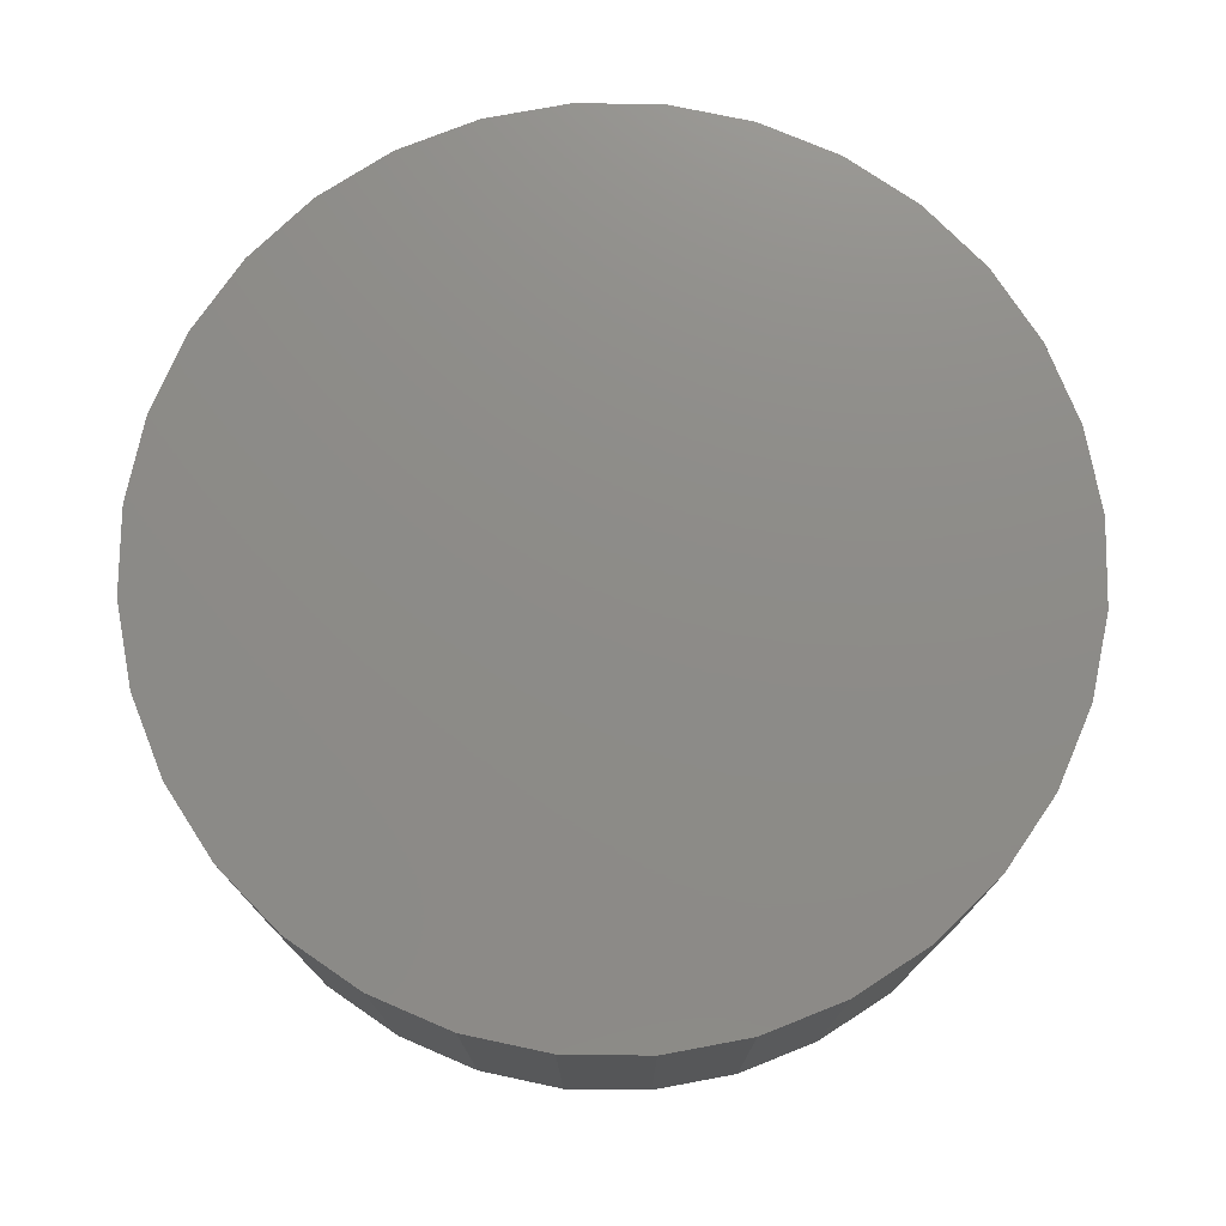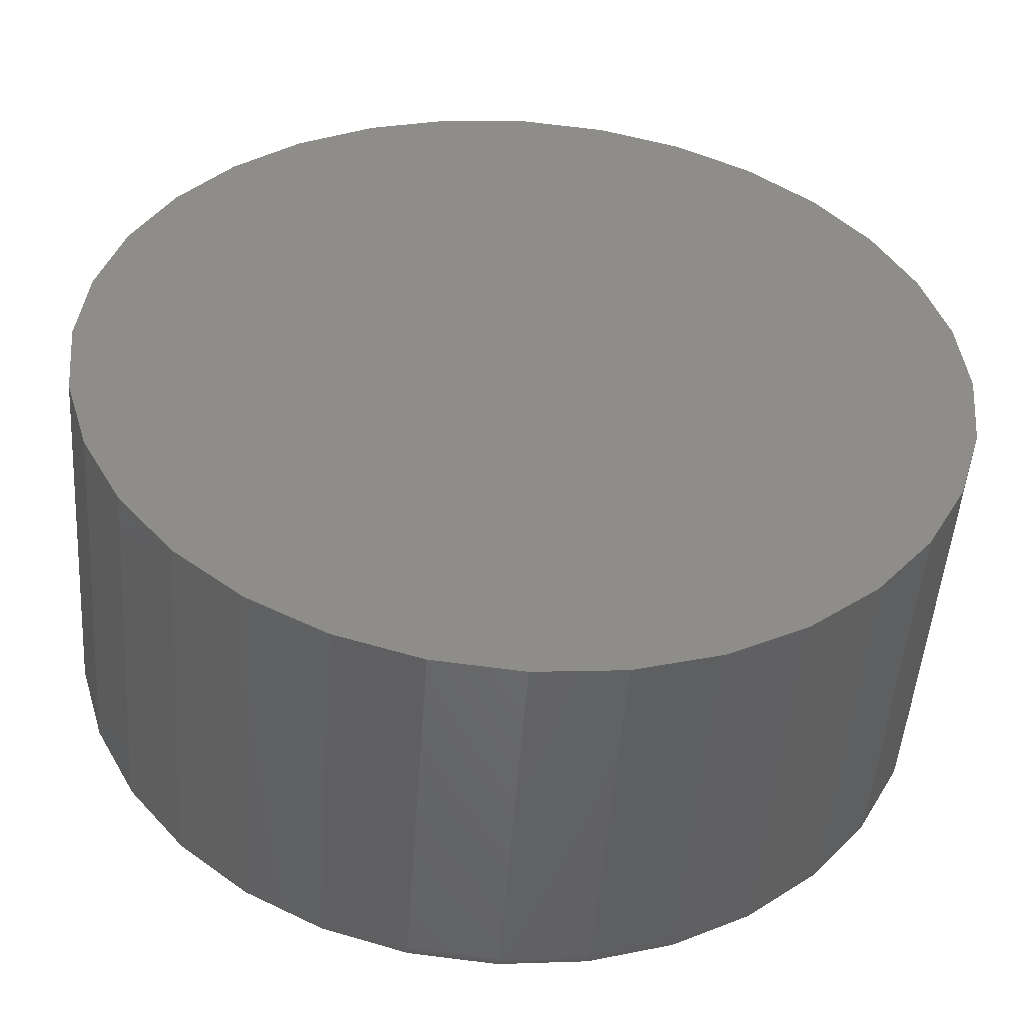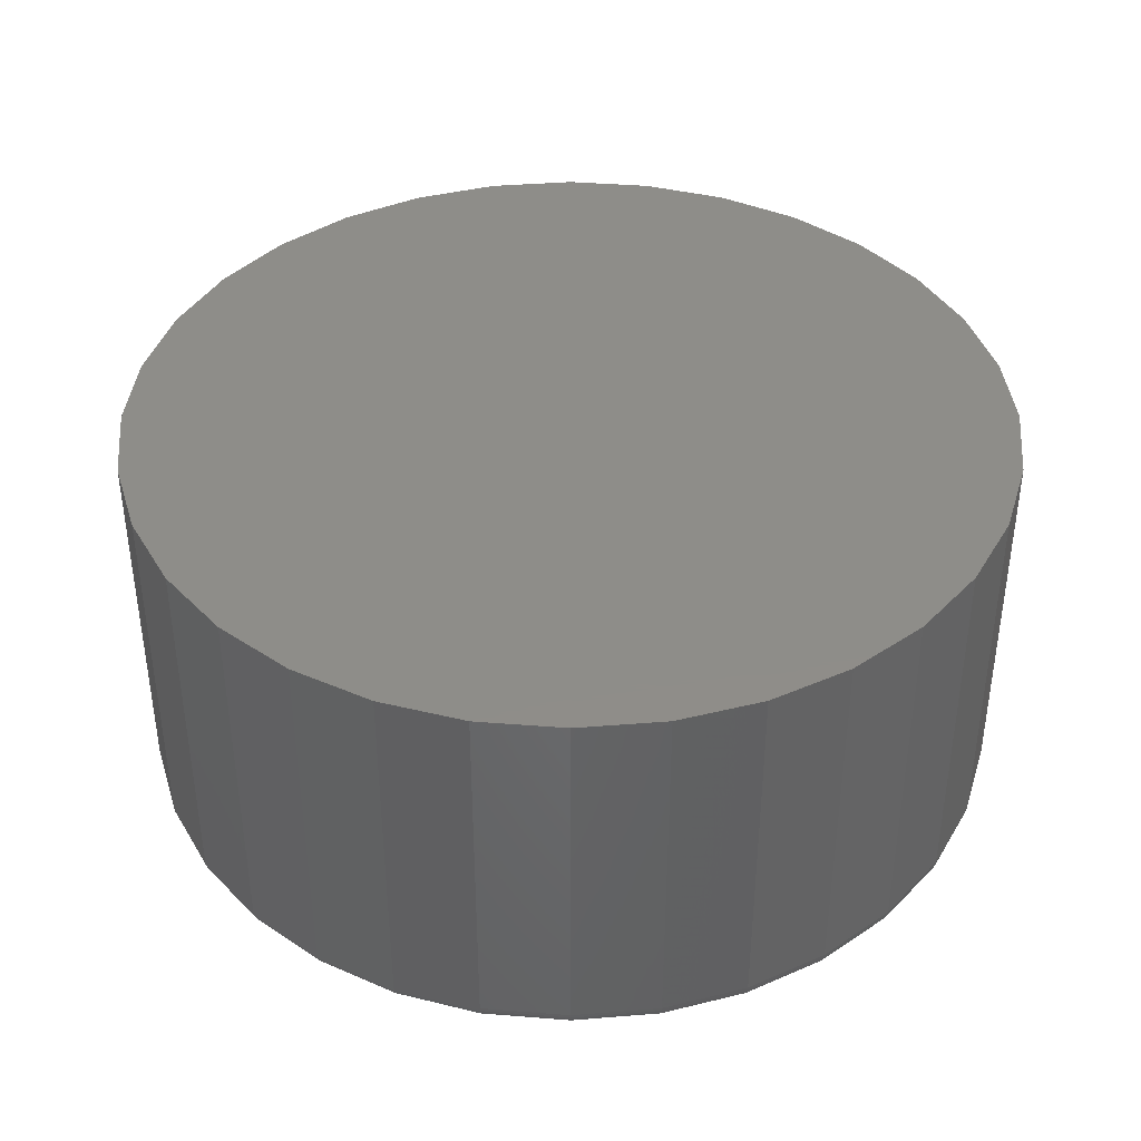
<metadata>
{"format":"stl","ext":"stl","renderer":"f3d","projection":"perspective","resolution":1024,"background":"white","views":[{"elev":75.3,"azim":152.6,"up":"+Z"},{"elev":-49.8,"azim":-4.1,"up":"+Y"},{"elev":40.1,"azim":-168.8,"up":"+Z"}]}
</metadata>
<code>
# stl→obj: 320 verts, 636 faces
v 0.007895 0.316 0
v 0.06953 0.3099 0
v -0.05374 0.3099 0
v 0.007895 -0.316 0
v -0.05374 -0.3099 0
v 0.06953 -0.3099 0
v -0.113 -0.2919 0
v 0.1288 -0.2919 0
v -0.1676 -0.2627 0
v 0.1834 -0.2627 0
v -0.2155 -0.2234 0
v 0.2313 -0.2234 0
v -0.2548 -0.1755 0
v 0.2706 -0.1755 0
v -0.284 -0.1209 0
v 0.2998 -0.1209 0
v -0.302 -0.06164 0
v 0.3178 -0.06164 0
v -0.3081 -1.175e-16 0
v 0.3238 -9.327e-17 0
v -0.302 0.06164 0
v 0.3178 0.06164 0
v -0.284 0.1209 0
v 0.2998 0.1209 0
v -0.2548 0.1755 0
v 0.2706 0.1755 0
v -0.2155 0.2234 0
v 0.2313 0.2234 0
v -0.1676 0.2627 0
v 0.1834 0.2627 0
v -0.113 0.2919 0
v 0.1288 0.2919 0
v 0.3395 -6.702e-16 0.01562
v 0.3395 0 0.2969
v 0.3331 -0.06469 0.01562
v 0.3331 -0.06469 0.2969
v 0.3142 -0.1269 0.01562
v 0.3142 -0.1269 0.2969
v 0.2836 -0.1842 0.01562
v 0.2836 -0.1842 0.2969
v 0.2424 -0.2345 0.01562
v 0.2424 -0.2345 0.2969
v 0.1921 -0.2757 0.01562
v 0.1921 -0.2757 0.2969
v 0.1348 -0.3063 0.01562
v 0.1348 -0.3063 0.2969
v 0.07258 -0.3252 0.01562
v 0.07258 -0.3252 0.2969
v 0.007895 -0.3316 0.01562
v 0.007895 -0.3316 0.2969
v -0.05679 -0.3252 0.01562
v -0.05679 -0.3252 0.2969
v -0.119 -0.3063 0.01562
v -0.119 -0.3063 0.2969
v -0.1763 -0.2757 0.01562
v -0.1763 -0.2757 0.2969
v -0.2266 -0.2345 0.01562
v -0.2266 -0.2345 0.2969
v -0.2678 -0.1842 0.01562
v -0.2678 -0.1842 0.2969
v -0.2984 -0.1269 0.01562
v -0.2984 -0.1269 0.2969
v -0.3173 -0.06469 0.01562
v -0.3173 -0.06469 0.2969
v -0.3237 4.061e-17 0.01562
v -0.3237 4.061e-17 0.2969
v -0.3173 0.06469 0.01562
v -0.3173 0.06469 0.2969
v -0.2984 0.1269 0.01562
v -0.2984 0.1269 0.2969
v -0.2678 0.1842 0.01562
v -0.2678 0.1842 0.2969
v -0.2266 0.2345 0.01562
v -0.2266 0.2345 0.2969
v -0.1763 0.2757 0.01562
v -0.1763 0.2757 0.2969
v -0.119 0.3063 0.01562
v -0.119 0.3063 0.2969
v -0.05679 0.3252 0.01562
v -0.05679 0.3252 0.2969
v 0.007895 0.3316 0.01562
v 0.007895 0.3316 0.2969
v 0.07258 0.3252 0.01562
v 0.07258 0.3252 0.2969
v 0.1348 0.3063 0.01562
v 0.1348 0.3063 0.2969
v 0.1921 0.2757 0.01562
v 0.1921 0.2757 0.2969
v 0.2424 0.2345 0.01562
v 0.2424 0.2345 0.2969
v 0.2836 0.1842 0.01562
v 0.2836 0.1842 0.2969
v 0.3142 0.1269 0.01562
v 0.3142 0.1269 0.2969
v 0.3331 0.06469 0.01562
v 0.3331 0.06469 0.2969
v 0.3392 2.776e-17 0.01258
v 0.3328 -0.06463 0.01258
v 0.3383 2.776e-17 0.009646
v 0.3319 -0.06446 0.009646
v 0.3368 2.776e-17 0.006944
v 0.3305 -0.06417 0.006944
v 0.3349 5.551e-17 0.004576
v 0.3286 -0.0638 0.004576
v 0.3325 2.776e-17 0.002633
v 0.3263 -0.06333 0.002633
v 0.3298 2.776e-17 0.001189
v 0.3236 -0.06281 0.001189
v 0.3269 2.776e-17 0.0003002
v 0.3208 -0.06223 0.0003002
v -0.317 -0.06463 0.01258
v -0.3234 -5.551e-17 0.01258
v -0.3161 -0.06446 0.009646
v -0.3225 -5.551e-17 0.009646
v -0.3147 -0.06417 0.006944
v -0.3211 -5.551e-17 0.006944
v -0.3128 -0.0638 0.004576
v -0.3191 -5.551e-17 0.004576
v -0.3105 -0.06333 0.002633
v -0.3167 -5.551e-17 0.002633
v -0.3079 -0.06281 0.001189
v -0.314 -5.551e-17 0.001189
v -0.305 -0.06223 0.0003002
v -0.3111 -2.776e-17 0.0003002
v -0.2982 -0.1268 0.01258
v -0.2973 -0.1264 0.009646
v -0.296 -0.1259 0.006944
v -0.2942 -0.1251 0.004576
v -0.292 -0.1242 0.002633
v -0.2895 -0.1232 0.001189
v -0.2868 -0.1221 0.0003002
v -0.2676 -0.184 0.01258
v -0.2668 -0.1836 0.009646
v -0.2656 -0.1828 0.006944
v -0.264 -0.1817 0.004576
v -0.262 -0.1804 0.002633
v -0.2598 -0.1789 0.001189
v -0.2573 -0.1772 0.0003002
v -0.2264 -0.2342 0.01258
v -0.2257 -0.2336 0.009646
v -0.2247 -0.2326 0.006944
v -0.2233 -0.2312 0.004576
v -0.2217 -0.2296 0.002633
v -0.2197 -0.2276 0.001189
v -0.2177 -0.2256 0.0003002
v -0.1762 -0.2754 0.01258
v -0.1757 -0.2747 0.009646
v -0.1749 -0.2735 0.006944
v -0.1738 -0.2719 0.004576
v -0.1725 -0.2699 0.002633
v -0.171 -0.2677 0.001189
v -0.1693 -0.2652 0.0003002
v -0.1189 -0.3061 0.01258
v -0.1185 -0.3052 0.009646
v -0.118 -0.3039 0.006944
v -0.1172 -0.3021 0.004576
v -0.1163 -0.2999 0.002633
v -0.1153 -0.2974 0.001189
v -0.1142 -0.2947 0.0003002
v -0.05673 -0.3249 0.01258
v -0.05656 -0.324 0.009646
v -0.05628 -0.3226 0.006944
v -0.0559 -0.3207 0.004576
v -0.05544 -0.3184 0.002633
v -0.05491 -0.3157 0.001189
v -0.05434 -0.3129 0.0003002
v 0.007895 -0.3313 0.01258
v 0.007895 -0.3304 0.009646
v 0.007895 -0.3289 0.006944
v 0.007895 -0.327 0.004576
v 0.007895 -0.3246 0.002633
v 0.007895 -0.3219 0.001189
v 0.007895 -0.319 0.0003002
v 0.07252 -0.3249 0.01258
v 0.07235 -0.324 0.009646
v 0.07207 -0.3226 0.006944
v 0.07169 -0.3207 0.004576
v 0.07123 -0.3184 0.002633
v 0.0707 -0.3157 0.001189
v 0.07013 -0.3129 0.0003002
v 0.1347 -0.3061 0.01258
v 0.1343 -0.3052 0.009646
v 0.1338 -0.3039 0.006944
v 0.133 -0.3021 0.004576
v 0.1321 -0.2999 0.002633
v 0.1311 -0.2974 0.001189
v 0.13 -0.2947 0.0003002
v 0.1919 -0.2754 0.01258
v 0.1914 -0.2747 0.009646
v 0.1906 -0.2735 0.006944
v 0.1896 -0.2719 0.004576
v 0.1883 -0.2699 0.002633
v 0.1868 -0.2677 0.001189
v 0.1851 -0.2652 0.0003002
v 0.2421 -0.2342 0.01258
v 0.2415 -0.2336 0.009646
v 0.2405 -0.2326 0.006944
v 0.2391 -0.2312 0.004576
v 0.2374 -0.2296 0.002633
v 0.2355 -0.2276 0.001189
v 0.2335 -0.2256 0.0003002
v 0.2833 -0.184 0.01258
v 0.2826 -0.1836 0.009646
v 0.2814 -0.1828 0.006944
v 0.2798 -0.1817 0.004576
v 0.2778 -0.1804 0.002633
v 0.2756 -0.1789 0.001189
v 0.2731 -0.1772 0.0003002
v 0.314 -0.1268 0.01258
v 0.3131 -0.1264 0.009646
v 0.3118 -0.1259 0.006944
v 0.31 -0.1251 0.004576
v 0.3078 -0.1242 0.002633
v 0.3053 -0.1232 0.001189
v 0.3026 -0.1221 0.0003002
v -0.317 0.06463 0.01258
v -0.3161 0.06446 0.009646
v -0.3147 0.06417 0.006944
v -0.3128 0.0638 0.004576
v -0.3105 0.06333 0.002633
v -0.3079 0.06281 0.001189
v -0.305 0.06223 0.0003002
v 0.3328 0.06463 0.01258
v 0.3319 0.06446 0.009646
v 0.3305 0.06417 0.006944
v 0.3286 0.0638 0.004576
v 0.3263 0.06333 0.002633
v 0.3236 0.06281 0.001189
v 0.3208 0.06223 0.0003002
v 0.314 0.1268 0.01258
v 0.3131 0.1264 0.009646
v 0.3118 0.1259 0.006944
v 0.31 0.1251 0.004576
v 0.3078 0.1242 0.002633
v 0.3053 0.1232 0.001189
v 0.3026 0.1221 0.0003002
v 0.2833 0.184 0.01258
v 0.2826 0.1836 0.009646
v 0.2814 0.1828 0.006944
v 0.2798 0.1817 0.004576
v 0.2778 0.1804 0.002633
v 0.2756 0.1789 0.001189
v 0.2731 0.1772 0.0003002
v 0.2421 0.2342 0.01258
v 0.2415 0.2336 0.009646
v 0.2405 0.2326 0.006944
v 0.2391 0.2312 0.004576
v 0.2374 0.2296 0.002633
v 0.2355 0.2276 0.001189
v 0.2335 0.2256 0.0003002
v 0.1919 0.2754 0.01258
v 0.1914 0.2747 0.009646
v 0.1906 0.2735 0.006944
v 0.1896 0.2719 0.004576
v 0.1883 0.2699 0.002633
v 0.1868 0.2677 0.001189
v 0.1851 0.2652 0.0003002
v 0.1347 0.3061 0.01258
v 0.1343 0.3052 0.009646
v 0.1338 0.3039 0.006944
v 0.133 0.3021 0.004576
v 0.1321 0.2999 0.002633
v 0.1311 0.2974 0.001189
v 0.13 0.2947 0.0003002
v 0.07252 0.3249 0.01258
v 0.07235 0.324 0.009646
v 0.07207 0.3226 0.006944
v 0.07169 0.3207 0.004576
v 0.07123 0.3184 0.002633
v 0.0707 0.3157 0.001189
v 0.07013 0.3129 0.0003002
v 0.007895 0.3313 0.01258
v 0.007895 0.3304 0.009646
v 0.007895 0.3289 0.006944
v 0.007895 0.327 0.004576
v 0.007895 0.3246 0.002633
v 0.007895 0.3219 0.001189
v 0.007895 0.319 0.0003002
v -0.05673 0.3249 0.01258
v -0.05656 0.324 0.009646
v -0.05628 0.3226 0.006944
v -0.0559 0.3207 0.004576
v -0.05544 0.3184 0.002633
v -0.05491 0.3157 0.001189
v -0.05434 0.3129 0.0003002
v -0.1189 0.3061 0.01258
v -0.1185 0.3052 0.009646
v -0.118 0.3039 0.006944
v -0.1172 0.3021 0.004576
v -0.1163 0.2999 0.002633
v -0.1153 0.2974 0.001189
v -0.1142 0.2947 0.0003002
v -0.1762 0.2754 0.01258
v -0.1757 0.2747 0.009646
v -0.1749 0.2735 0.006944
v -0.1738 0.2719 0.004576
v -0.1725 0.2699 0.002633
v -0.171 0.2677 0.001189
v -0.1693 0.2652 0.0003002
v -0.2264 0.2342 0.01258
v -0.2257 0.2336 0.009646
v -0.2247 0.2326 0.006944
v -0.2233 0.2312 0.004576
v -0.2217 0.2296 0.002633
v -0.2197 0.2276 0.001189
v -0.2177 0.2256 0.0003002
v -0.2676 0.184 0.01258
v -0.2668 0.1836 0.009646
v -0.2656 0.1828 0.006944
v -0.264 0.1817 0.004576
v -0.262 0.1804 0.002633
v -0.2598 0.1789 0.001189
v -0.2573 0.1772 0.0003002
v -0.2982 0.1268 0.01258
v -0.2973 0.1264 0.009646
v -0.296 0.1259 0.006944
v -0.2942 0.1251 0.004576
v -0.292 0.1242 0.002633
v -0.2895 0.1232 0.001189
v -0.2868 0.1221 0.0003002
f 1 2 3
f 4 5 6
f 6 5 7
f 6 7 8
f 8 7 9
f 8 9 10
f 10 9 11
f 10 11 12
f 12 11 13
f 12 13 14
f 14 13 15
f 14 15 16
f 16 15 17
f 16 17 18
f 18 17 19
f 18 19 20
f 20 19 21
f 20 21 22
f 22 21 23
f 22 23 24
f 24 23 25
f 24 25 26
f 26 25 27
f 26 27 28
f 28 27 29
f 28 29 30
f 30 29 31
f 30 31 32
f 32 31 3
f 32 3 2
f 33 34 35
f 35 34 36
f 35 36 37
f 37 36 38
f 37 38 39
f 39 38 40
f 39 40 41
f 41 40 42
f 41 42 43
f 43 42 44
f 43 44 45
f 45 44 46
f 45 46 47
f 47 46 48
f 47 48 49
f 49 48 50
f 49 50 51
f 51 50 52
f 51 52 53
f 53 52 54
f 53 54 55
f 55 54 56
f 55 56 57
f 57 56 58
f 57 58 59
f 59 58 60
f 59 60 61
f 61 60 62
f 61 62 63
f 63 62 64
f 63 64 65
f 65 64 66
f 65 66 67
f 67 66 68
f 67 68 69
f 69 68 70
f 69 70 71
f 71 70 72
f 71 72 73
f 73 72 74
f 73 74 75
f 75 74 76
f 75 76 77
f 77 76 78
f 77 78 79
f 79 78 80
f 79 80 81
f 81 80 82
f 81 82 83
f 83 82 84
f 83 84 85
f 85 84 86
f 85 86 87
f 87 86 88
f 87 88 89
f 89 88 90
f 89 90 91
f 91 90 92
f 91 92 93
f 93 92 94
f 93 94 95
f 95 94 96
f 95 96 33
f 33 96 34
f 33 35 97
f 97 35 98
f 97 98 99
f 99 98 100
f 99 100 101
f 101 100 102
f 101 102 103
f 103 102 104
f 103 104 105
f 105 104 106
f 105 106 107
f 107 106 108
f 107 108 109
f 109 108 110
f 109 110 20
f 20 110 18
f 63 65 111
f 111 65 112
f 111 112 113
f 113 112 114
f 113 114 115
f 115 114 116
f 115 116 117
f 117 116 118
f 117 118 119
f 119 118 120
f 119 120 121
f 121 120 122
f 121 122 123
f 123 122 124
f 123 124 17
f 17 124 19
f 61 63 125
f 125 63 111
f 125 111 126
f 126 111 113
f 126 113 127
f 127 113 115
f 127 115 128
f 128 115 117
f 128 117 129
f 129 117 119
f 129 119 130
f 130 119 121
f 130 121 131
f 131 121 123
f 131 123 15
f 15 123 17
f 59 61 132
f 132 61 125
f 132 125 133
f 133 125 126
f 133 126 134
f 134 126 127
f 134 127 135
f 135 127 128
f 135 128 136
f 136 128 129
f 136 129 137
f 137 129 130
f 137 130 138
f 138 130 131
f 138 131 13
f 13 131 15
f 57 59 139
f 139 59 132
f 139 132 140
f 140 132 133
f 140 133 141
f 141 133 134
f 141 134 142
f 142 134 135
f 142 135 143
f 143 135 136
f 143 136 144
f 144 136 137
f 144 137 145
f 145 137 138
f 145 138 11
f 11 138 13
f 55 57 146
f 146 57 139
f 146 139 147
f 147 139 140
f 147 140 148
f 148 140 141
f 148 141 149
f 149 141 142
f 149 142 150
f 150 142 143
f 150 143 151
f 151 143 144
f 151 144 152
f 152 144 145
f 152 145 9
f 9 145 11
f 53 55 153
f 153 55 146
f 153 146 154
f 154 146 147
f 154 147 155
f 155 147 148
f 155 148 156
f 156 148 149
f 156 149 157
f 157 149 150
f 157 150 158
f 158 150 151
f 158 151 159
f 159 151 152
f 159 152 7
f 7 152 9
f 51 53 160
f 160 53 153
f 160 153 161
f 161 153 154
f 161 154 162
f 162 154 155
f 162 155 163
f 163 155 156
f 163 156 164
f 164 156 157
f 164 157 165
f 165 157 158
f 165 158 166
f 166 158 159
f 166 159 5
f 5 159 7
f 49 51 167
f 167 51 160
f 167 160 168
f 168 160 161
f 168 161 169
f 169 161 162
f 169 162 170
f 170 162 163
f 170 163 171
f 171 163 164
f 171 164 172
f 172 164 165
f 172 165 173
f 173 165 166
f 173 166 4
f 4 166 5
f 47 49 174
f 174 49 167
f 174 167 175
f 175 167 168
f 175 168 176
f 176 168 169
f 176 169 177
f 177 169 170
f 177 170 178
f 178 170 171
f 178 171 179
f 179 171 172
f 179 172 180
f 180 172 173
f 180 173 6
f 6 173 4
f 45 47 181
f 181 47 174
f 181 174 182
f 182 174 175
f 182 175 183
f 183 175 176
f 183 176 184
f 184 176 177
f 184 177 185
f 185 177 178
f 185 178 186
f 186 178 179
f 186 179 187
f 187 179 180
f 187 180 8
f 8 180 6
f 43 45 188
f 188 45 181
f 188 181 189
f 189 181 182
f 189 182 190
f 190 182 183
f 190 183 191
f 191 183 184
f 191 184 192
f 192 184 185
f 192 185 193
f 193 185 186
f 193 186 194
f 194 186 187
f 194 187 10
f 10 187 8
f 41 43 195
f 195 43 188
f 195 188 196
f 196 188 189
f 196 189 197
f 197 189 190
f 197 190 198
f 198 190 191
f 198 191 199
f 199 191 192
f 199 192 200
f 200 192 193
f 200 193 201
f 201 193 194
f 201 194 12
f 12 194 10
f 39 41 202
f 202 41 195
f 202 195 203
f 203 195 196
f 203 196 204
f 204 196 197
f 204 197 205
f 205 197 198
f 205 198 206
f 206 198 199
f 206 199 207
f 207 199 200
f 207 200 208
f 208 200 201
f 208 201 14
f 14 201 12
f 37 39 209
f 209 39 202
f 209 202 210
f 210 202 203
f 210 203 211
f 211 203 204
f 211 204 212
f 212 204 205
f 212 205 213
f 213 205 206
f 213 206 214
f 214 206 207
f 214 207 215
f 215 207 208
f 215 208 16
f 16 208 14
f 35 37 98
f 98 37 209
f 98 209 100
f 100 209 210
f 100 210 102
f 102 210 211
f 102 211 104
f 104 211 212
f 104 212 106
f 106 212 213
f 106 213 108
f 108 213 214
f 108 214 110
f 110 214 215
f 110 215 18
f 18 215 16
f 65 67 112
f 112 67 216
f 112 216 114
f 114 216 217
f 114 217 116
f 116 217 218
f 116 218 118
f 118 218 219
f 118 219 120
f 120 219 220
f 120 220 122
f 122 220 221
f 122 221 124
f 124 221 222
f 124 222 19
f 19 222 21
f 95 33 223
f 223 33 97
f 223 97 224
f 224 97 99
f 224 99 225
f 225 99 101
f 225 101 226
f 226 101 103
f 226 103 227
f 227 103 105
f 227 105 228
f 228 105 107
f 228 107 229
f 229 107 109
f 229 109 22
f 22 109 20
f 93 95 230
f 230 95 223
f 230 223 231
f 231 223 224
f 231 224 232
f 232 224 225
f 232 225 233
f 233 225 226
f 233 226 234
f 234 226 227
f 234 227 235
f 235 227 228
f 235 228 236
f 236 228 229
f 236 229 24
f 24 229 22
f 91 93 237
f 237 93 230
f 237 230 238
f 238 230 231
f 238 231 239
f 239 231 232
f 239 232 240
f 240 232 233
f 240 233 241
f 241 233 234
f 241 234 242
f 242 234 235
f 242 235 243
f 243 235 236
f 243 236 26
f 26 236 24
f 89 91 244
f 244 91 237
f 244 237 245
f 245 237 238
f 245 238 246
f 246 238 239
f 246 239 247
f 247 239 240
f 247 240 248
f 248 240 241
f 248 241 249
f 249 241 242
f 249 242 250
f 250 242 243
f 250 243 28
f 28 243 26
f 87 89 251
f 251 89 244
f 251 244 252
f 252 244 245
f 252 245 253
f 253 245 246
f 253 246 254
f 254 246 247
f 254 247 255
f 255 247 248
f 255 248 256
f 256 248 249
f 256 249 257
f 257 249 250
f 257 250 30
f 30 250 28
f 85 87 258
f 258 87 251
f 258 251 259
f 259 251 252
f 259 252 260
f 260 252 253
f 260 253 261
f 261 253 254
f 261 254 262
f 262 254 255
f 262 255 263
f 263 255 256
f 263 256 264
f 264 256 257
f 264 257 32
f 32 257 30
f 83 85 265
f 265 85 258
f 265 258 266
f 266 258 259
f 266 259 267
f 267 259 260
f 267 260 268
f 268 260 261
f 268 261 269
f 269 261 262
f 269 262 270
f 270 262 263
f 270 263 271
f 271 263 264
f 271 264 2
f 2 264 32
f 81 83 272
f 272 83 265
f 272 265 273
f 273 265 266
f 273 266 274
f 274 266 267
f 274 267 275
f 275 267 268
f 275 268 276
f 276 268 269
f 276 269 277
f 277 269 270
f 277 270 278
f 278 270 271
f 278 271 1
f 1 271 2
f 79 81 279
f 279 81 272
f 279 272 280
f 280 272 273
f 280 273 281
f 281 273 274
f 281 274 282
f 282 274 275
f 282 275 283
f 283 275 276
f 283 276 284
f 284 276 277
f 284 277 285
f 285 277 278
f 285 278 3
f 3 278 1
f 77 79 286
f 286 79 279
f 286 279 287
f 287 279 280
f 287 280 288
f 288 280 281
f 288 281 289
f 289 281 282
f 289 282 290
f 290 282 283
f 290 283 291
f 291 283 284
f 291 284 292
f 292 284 285
f 292 285 31
f 31 285 3
f 75 77 293
f 293 77 286
f 293 286 294
f 294 286 287
f 294 287 295
f 295 287 288
f 295 288 296
f 296 288 289
f 296 289 297
f 297 289 290
f 297 290 298
f 298 290 291
f 298 291 299
f 299 291 292
f 299 292 29
f 29 292 31
f 73 75 300
f 300 75 293
f 300 293 301
f 301 293 294
f 301 294 302
f 302 294 295
f 302 295 303
f 303 295 296
f 303 296 304
f 304 296 297
f 304 297 305
f 305 297 298
f 305 298 306
f 306 298 299
f 306 299 27
f 27 299 29
f 71 73 307
f 307 73 300
f 307 300 308
f 308 300 301
f 308 301 309
f 309 301 302
f 309 302 310
f 310 302 303
f 310 303 311
f 311 303 304
f 311 304 312
f 312 304 305
f 312 305 313
f 313 305 306
f 313 306 25
f 25 306 27
f 69 71 314
f 314 71 307
f 314 307 315
f 315 307 308
f 315 308 316
f 316 308 309
f 316 309 317
f 317 309 310
f 317 310 318
f 318 310 311
f 318 311 319
f 319 311 312
f 319 312 320
f 320 312 313
f 320 313 23
f 23 313 25
f 67 69 216
f 216 69 314
f 216 314 217
f 217 314 315
f 217 315 218
f 218 315 316
f 218 316 219
f 219 316 317
f 219 317 220
f 220 317 318
f 220 318 221
f 221 318 319
f 221 319 222
f 222 319 320
f 222 320 21
f 21 320 23
f 80 84 82
f 84 80 86
f 86 80 78
f 86 78 88
f 88 78 76
f 88 76 90
f 90 76 74
f 90 74 92
f 92 74 72
f 92 72 94
f 94 72 70
f 94 70 96
f 96 70 68
f 96 68 34
f 34 68 66
f 34 66 36
f 36 66 64
f 36 64 38
f 38 64 62
f 38 62 40
f 40 62 60
f 40 60 42
f 42 60 58
f 42 58 44
f 44 58 56
f 44 56 46
f 46 56 54
f 46 54 48
f 48 54 52
f 48 52 50

</code>
